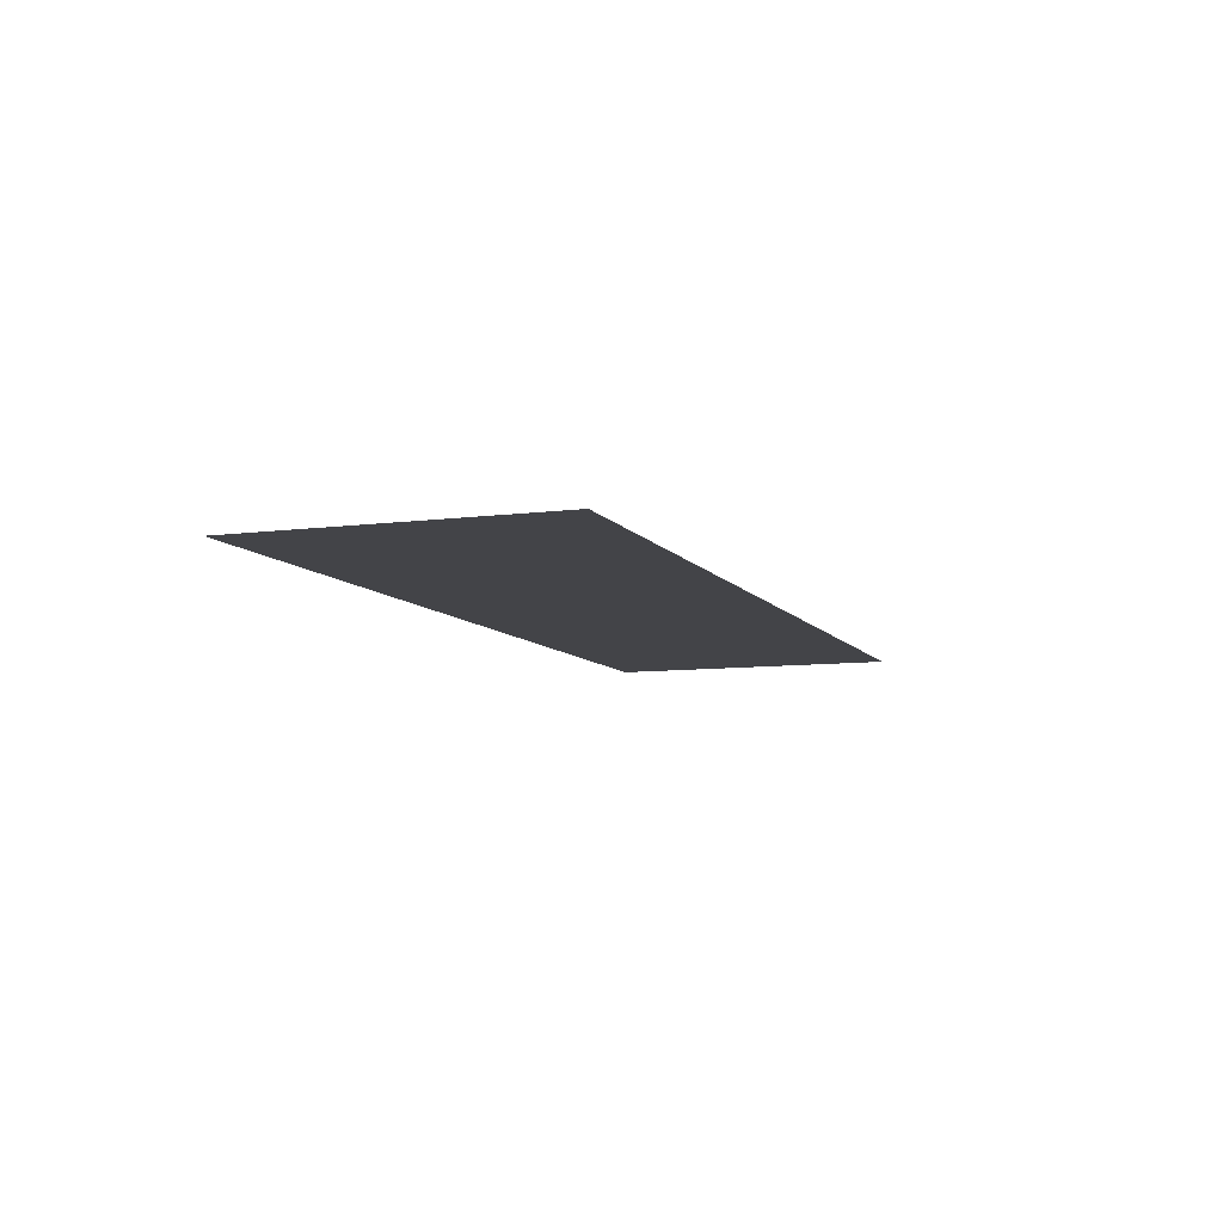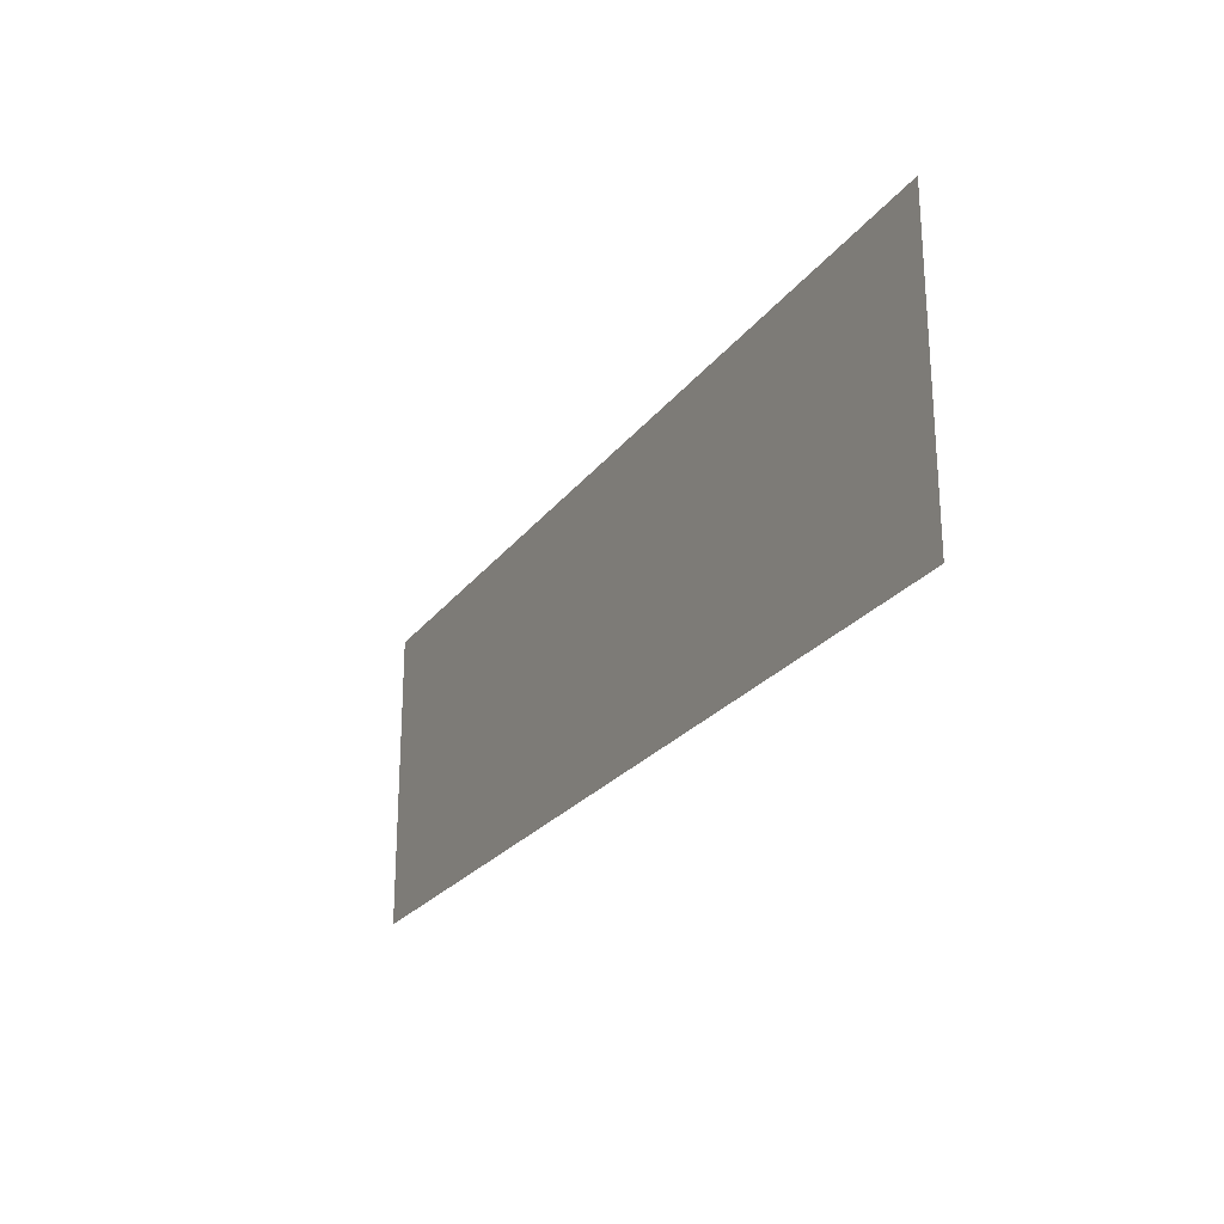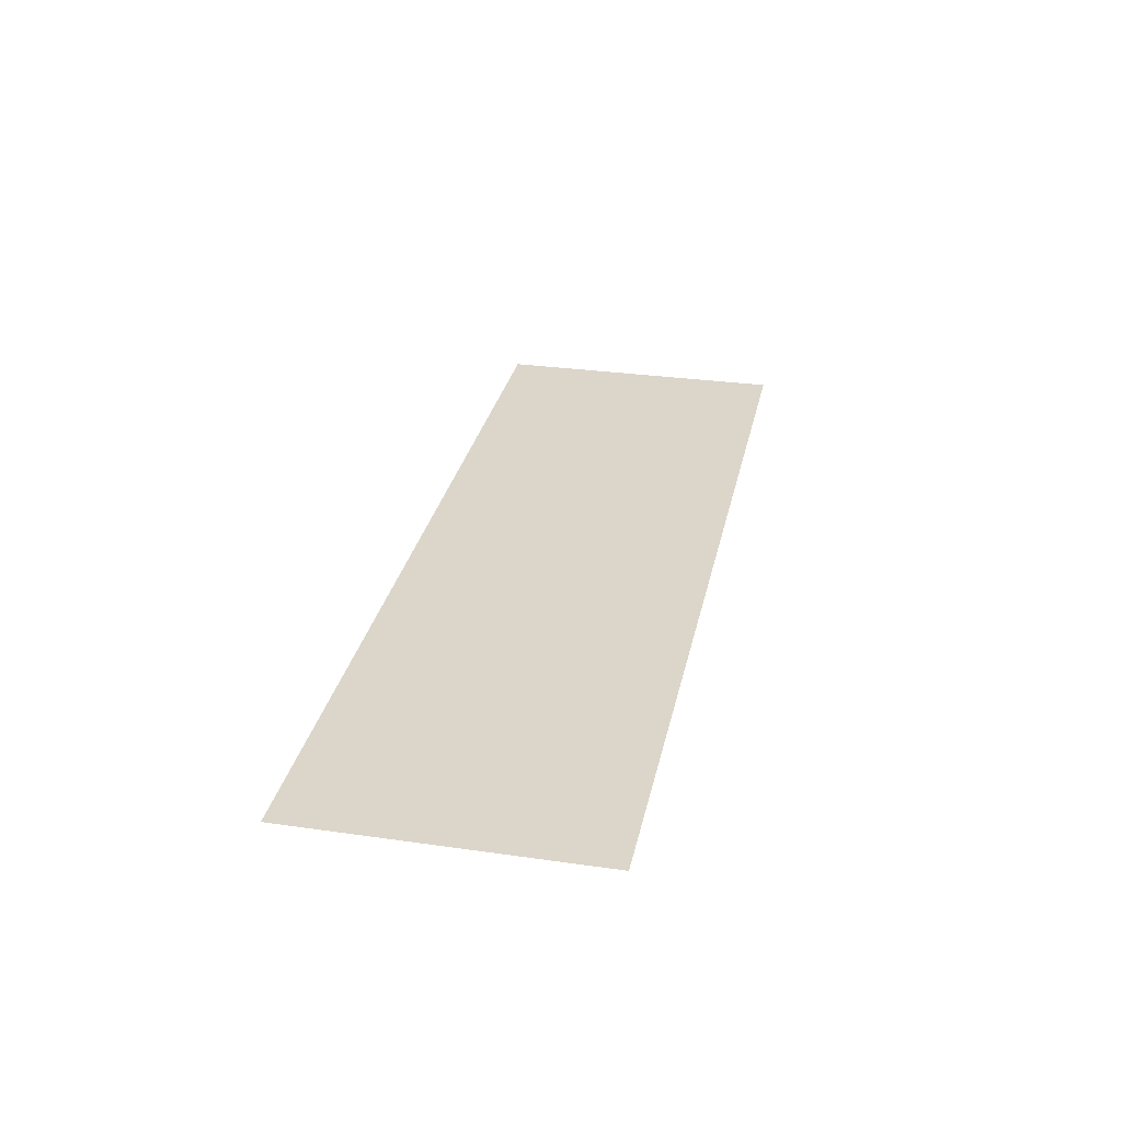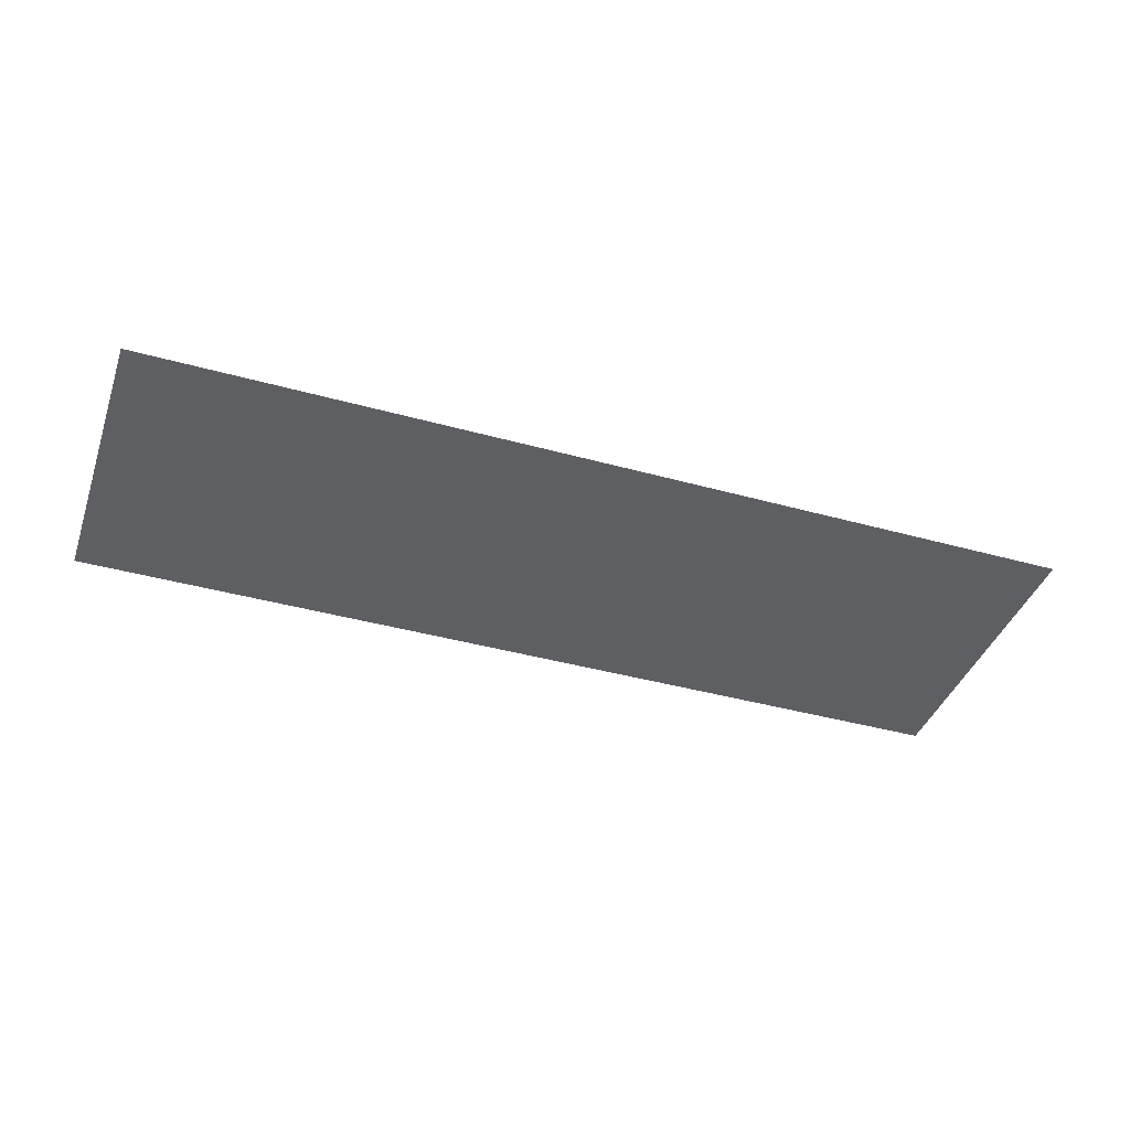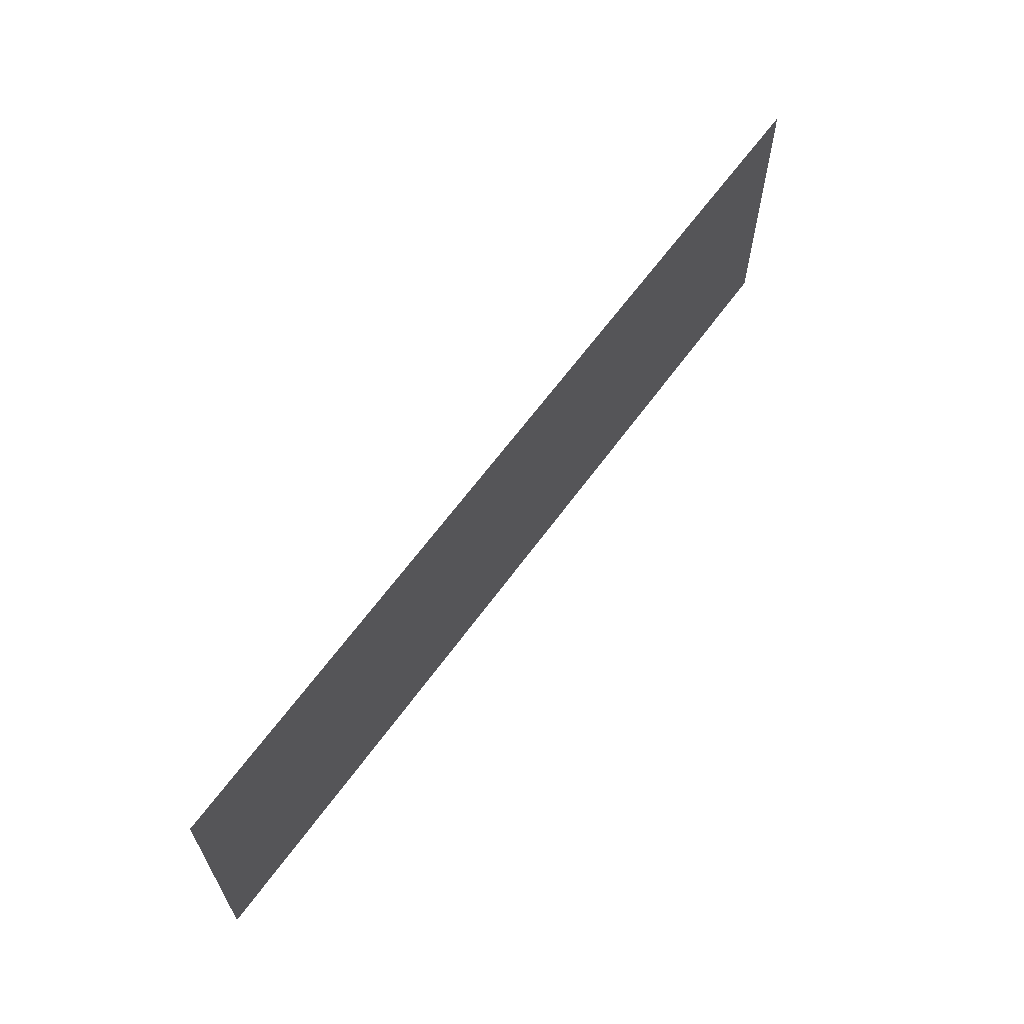
<metadata>
{"format":"obj","ext":"obj","renderer":"f3d","projection":"perspective","resolution":1024,"background":"white","views":[{"elev":-8.3,"azim":109.9,"up":"+Y"},{"elev":-24.3,"azim":62.4,"up":"+Z"},{"elev":29.9,"azim":-78.2,"up":"+Y"},{"elev":-40.6,"azim":161.2,"up":"+Y"},{"elev":63.3,"azim":125.9,"up":"+Z"}]}
</metadata>
<code>
g Bone_Add
v -0.239 0.06945 0.04116
v -0.239 0.06945 -0.04116
v 0.0138 0.06945 -0.04116
v -0.2064 0.06945 0.04116
v 0.0138 0.06945 0.04116
f -3 -4 -5
f -5 -2 -3
f -2 -1 -3

</code>
